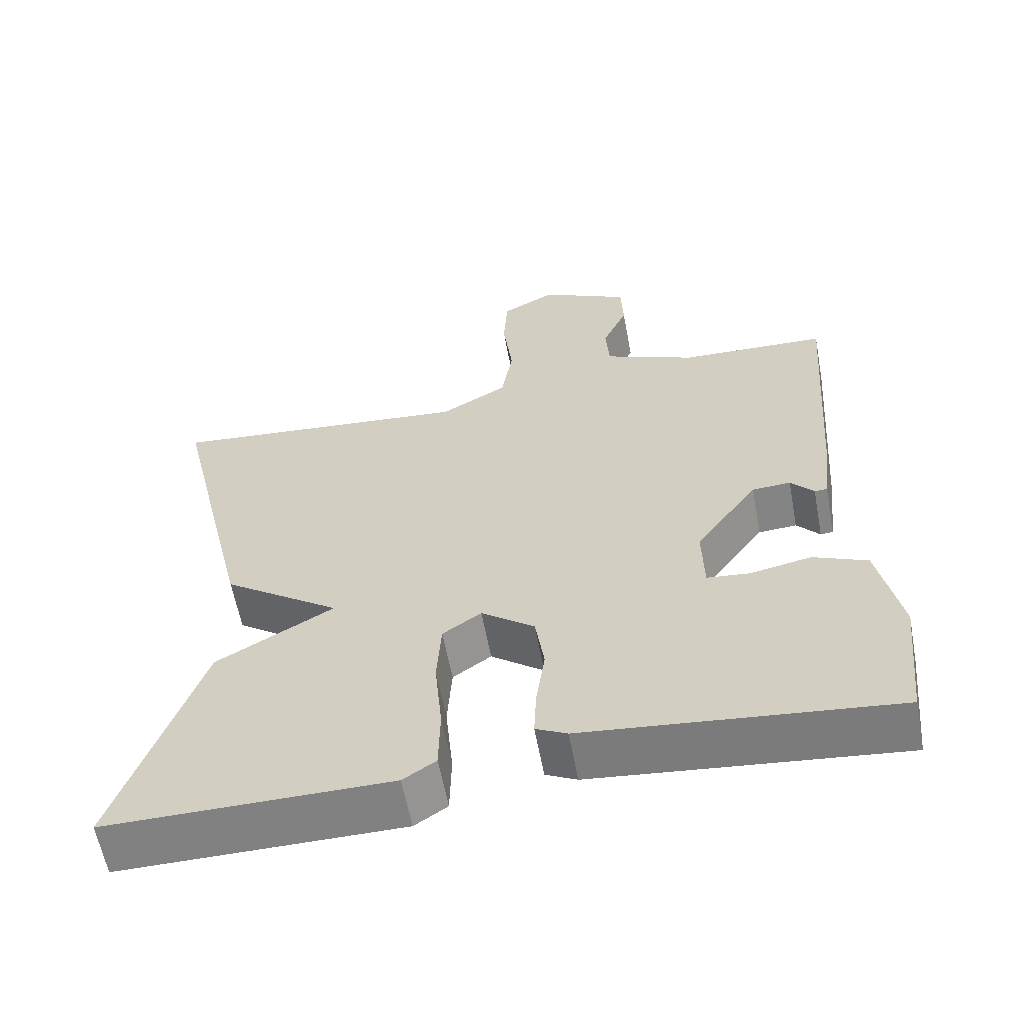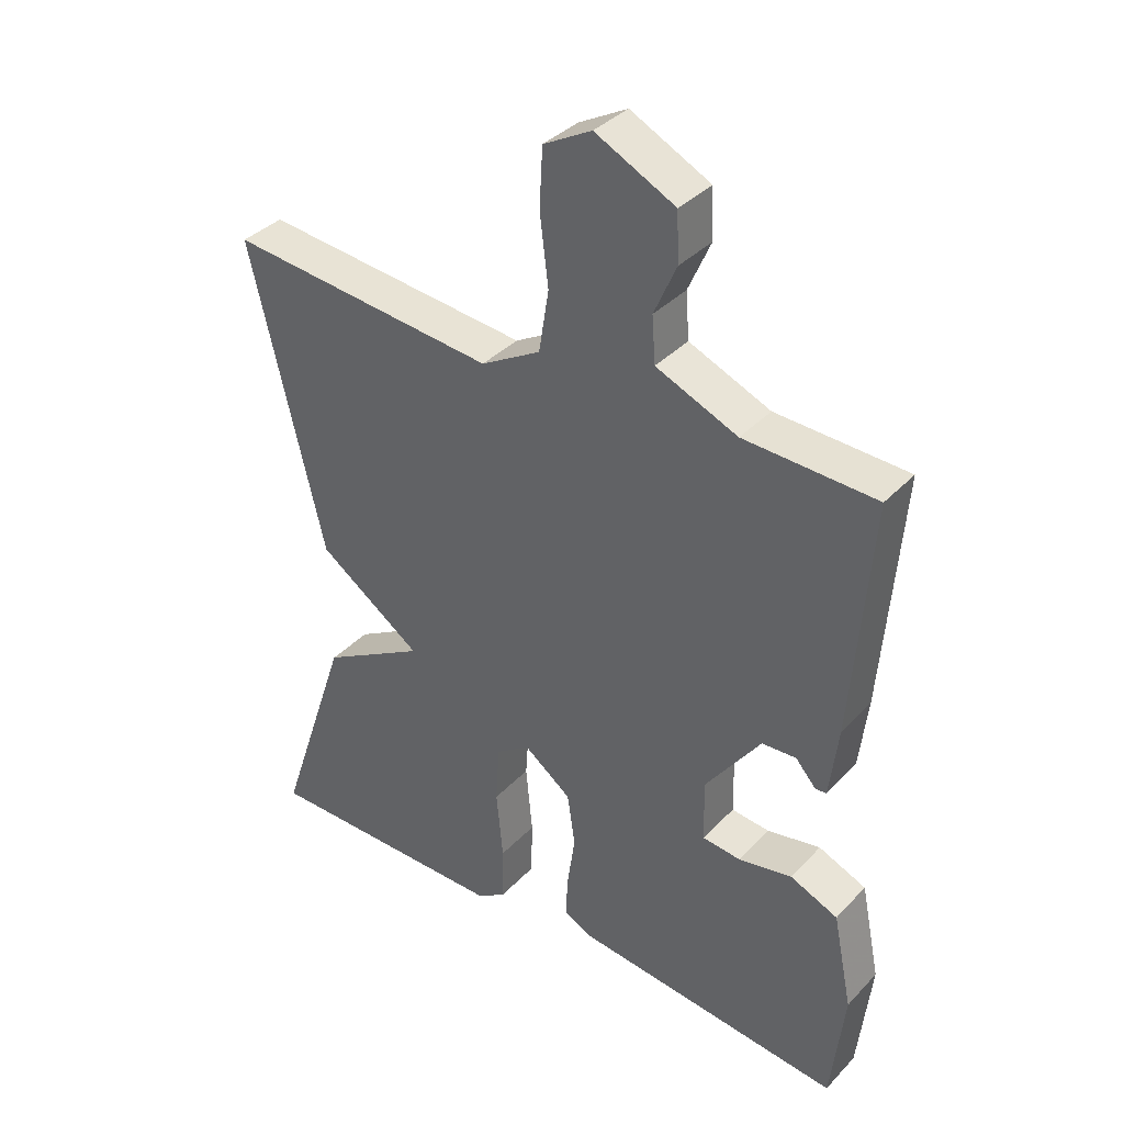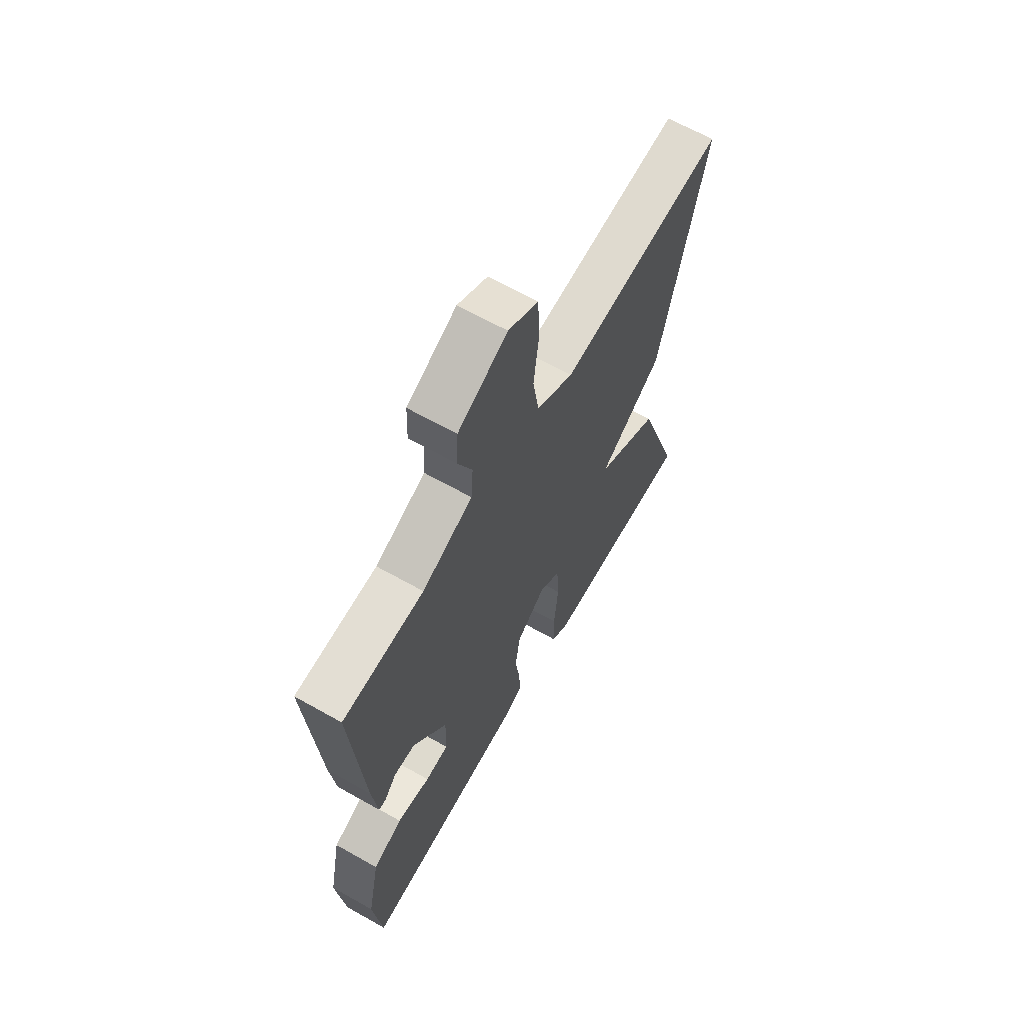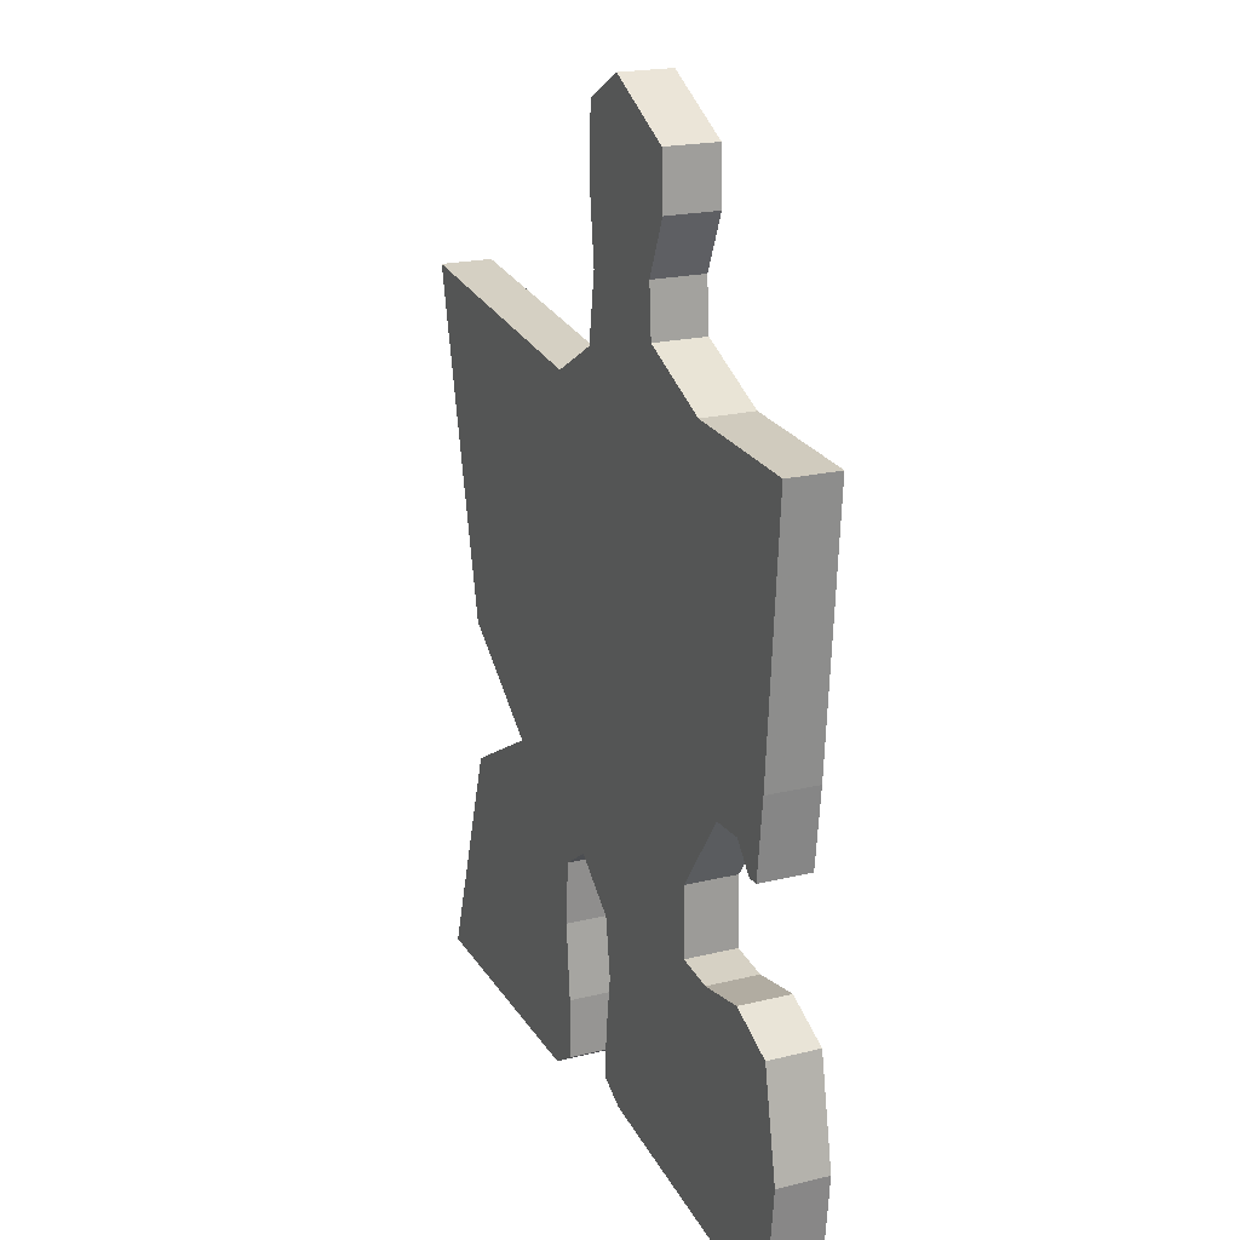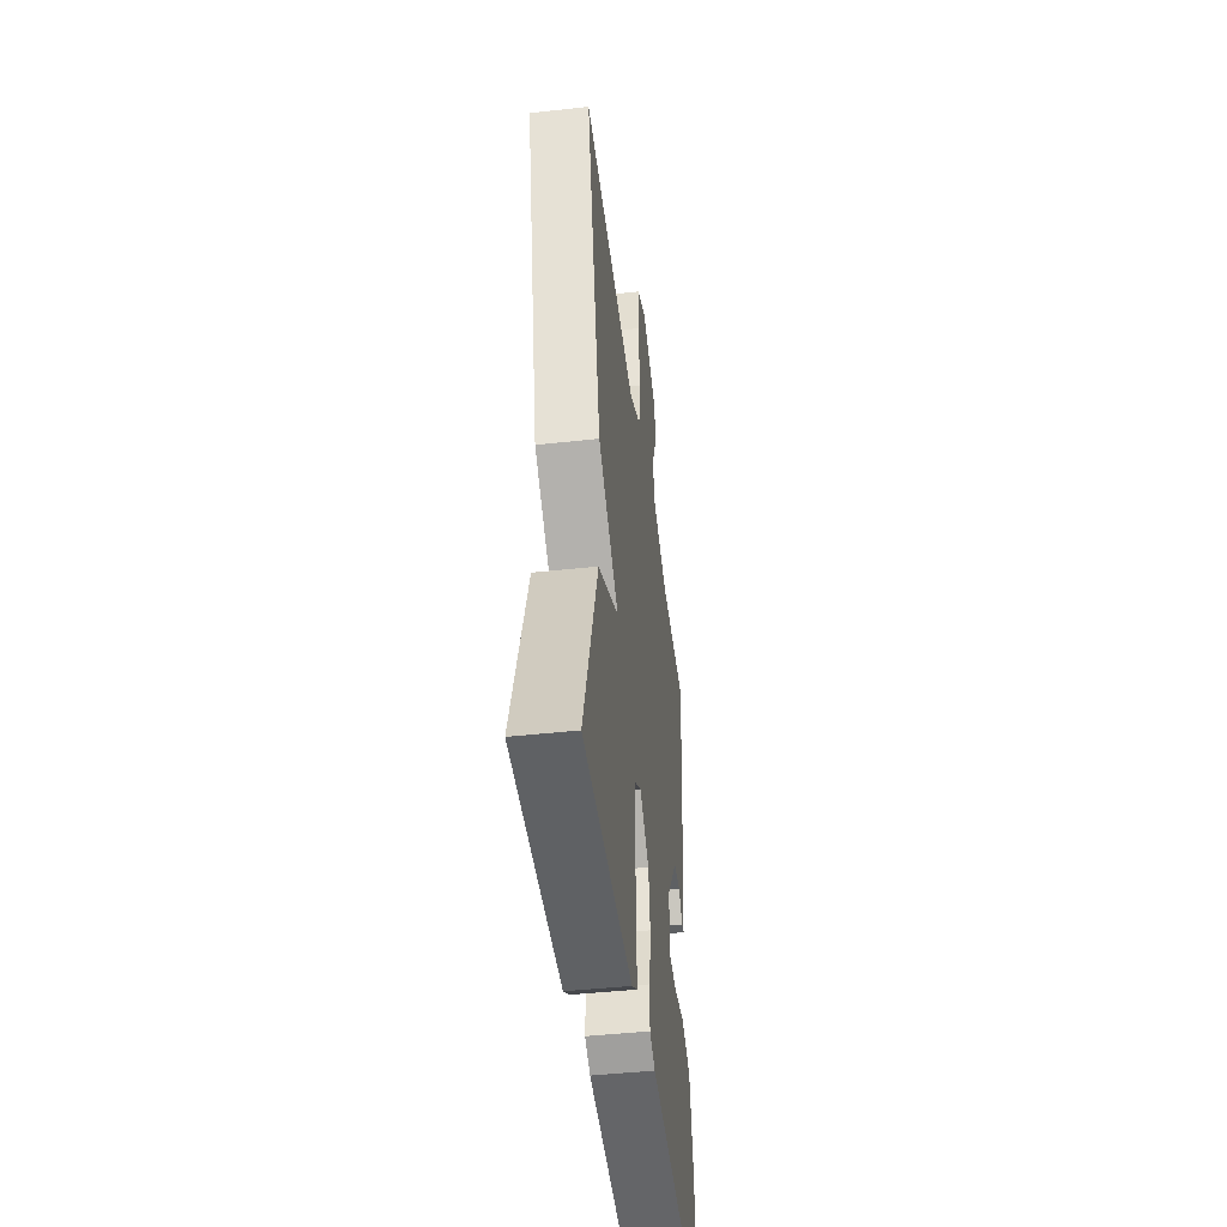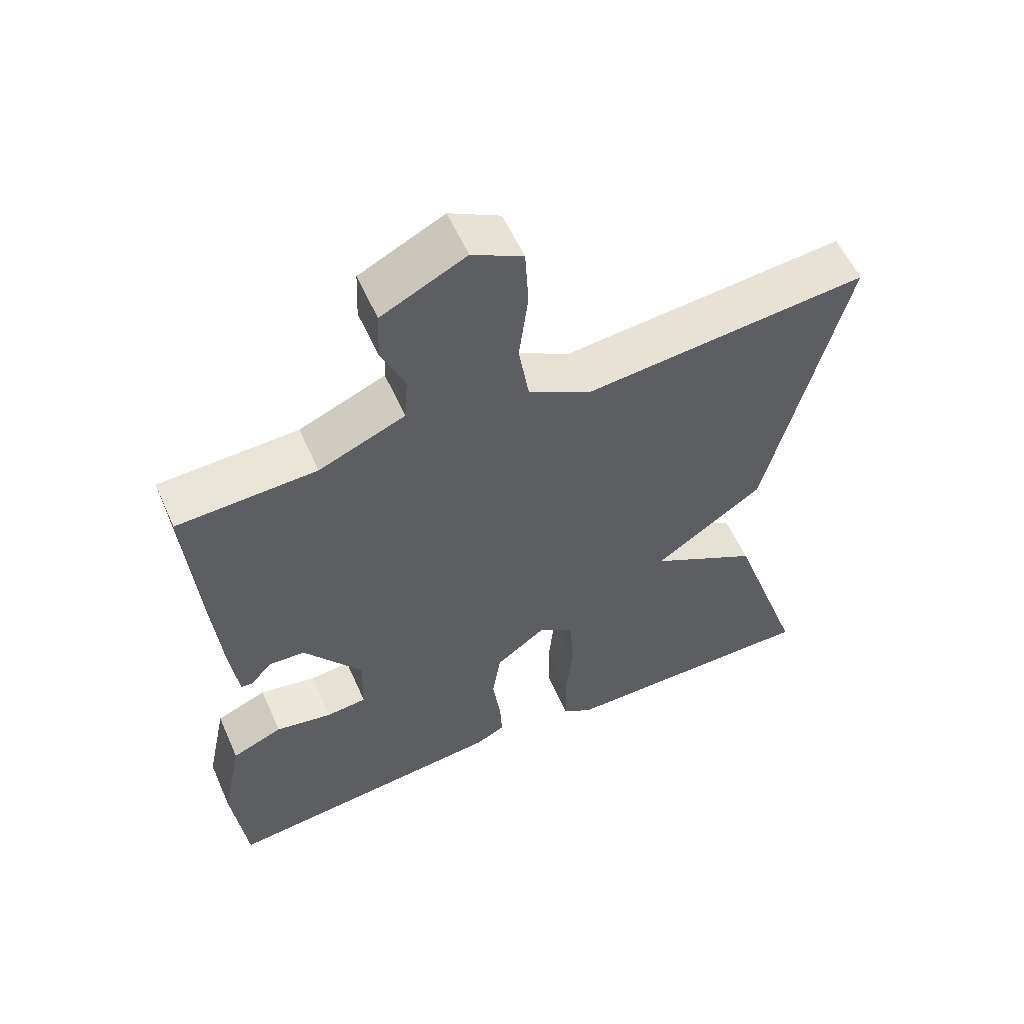
<metadata>
{"format":"obj","ext":"obj","renderer":"f3d","projection":"perspective","resolution":1024,"background":"white","views":[{"elev":-60.4,"azim":10.6,"up":"+Z"},{"elev":36.9,"azim":37.4,"up":"+Z"},{"elev":64.9,"azim":119.6,"up":"+Z"},{"elev":21.0,"azim":66.5,"up":"+Z"},{"elev":-45.5,"azim":-82.8,"up":"+Z"},{"elev":57.7,"azim":156.1,"up":"+Z"}]}
</metadata>
<code>
v 0.5 0.07 0.5
v 0.472 0.07 0.139
v 0.459 0.07 0.029
v 0.442 0.07 0.028
v 0.411 0.07 0.063
v 0.359 0.07 0.06
v 0.275 0.07 -0.057
v 0.277 0.07 -0.152
v 0.335 0.07 -0.158
v 0.417 0.07 -0.142
v 0.49 0.07 -0.173
v 0.52 0.07 -0.319
v 0.5 0.07 -0.5
v 0.086 0.07 -0.456
v 0.044 0.07 -0.435
v 0.047 0.07 -0.37
v 0.059 0.07 -0.286
v 0.047 0.07 -0.205
v -0.025 0.07 -0.151
v -0.077 0.07 -0.187
v -0.083 0.07 -0.277
v -0.073 0.07 -0.384
v -0.075 0.07 -0.47
v -0.119 0.07 -0.499
v -0.5 0.07 -0.5
v -0.389 0.07 -0.168
v -0.231 0.07 -0.078
v -0.389 0.07 0.032
v -0.5 0.07 0.5
v -0.09 0.07 0.461
v 0.001 0.07 0.513
v 0.016 0.07 0.607
v 0.003 0.07 0.713
v 0.008 0.07 0.801
v 0.081 0.07 0.841
v 0.202 0.07 0.781
v 0.205 0.07 0.707
v 0.171 0.07 0.63
v 0.176 0.07 0.56
v 0.3 0.07 0.508
v 0.5 0 0.5
v 0.472 0 0.139
v 0.459 0 0.029
v 0.442 0 0.028
v 0.411 0 0.063
v 0.359 0 0.06
v 0.275 0 -0.057
v 0.277 0 -0.152
v 0.335 0 -0.158
v 0.417 0 -0.142
v 0.49 0 -0.173
v 0.52 0 -0.319
v 0.5 0 -0.5
v 0.086 0 -0.456
v 0.044 0 -0.435
v 0.047 0 -0.37
v 0.059 0 -0.286
v 0.047 0 -0.205
v -0.025 0 -0.151
v -0.077 0 -0.187
v -0.083 0 -0.277
v -0.073 0 -0.384
v -0.075 0 -0.47
v -0.119 0 -0.499
v -0.5 0 -0.5
v -0.389 0 -0.168
v -0.231 0 -0.078
v -0.389 0 0.032
v -0.5 0 0.5
v -0.09 0 0.461
v 0.001 0 0.513
v 0.016 0 0.607
v 0.003 0 0.713
v 0.008 0 0.801
v 0.081 0 0.841
v 0.202 0 0.781
v 0.205 0 0.707
v 0.171 0 0.63
v 0.176 0 0.56
v 0.3 0 0.508
f 36 37 38
f 35 36 38
f 34 35 38
f 33 34 38
f 32 33 38
f 31 32 38 39
f 30 31 39 40
f 27 28 29 30
f 25 26 27
f 24 25 27
f 23 24 27
f 22 23 27
f 21 22 27
f 20 21 27 30
f 30 40 1
f 20 30 1
f 19 20 1
f 15 16 17
f 14 15 17
f 13 14 17
f 12 13 17
f 11 12 17
f 10 11 17
f 9 10 17
f 8 9 17 18
f 7 8 18 19
f 3 4 5
f 2 3 5
f 1 2 5
f 1 5 6
f 1 6 7 19
f 78 77 76
f 78 76 75
f 78 75 74
f 78 74 73
f 78 73 72
f 79 78 72 71
f 80 79 71 70
f 70 69 68 67
f 67 66 65
f 67 65 64
f 67 64 63
f 67 63 62
f 67 62 61
f 70 67 61 60
f 41 80 70
f 41 70 60
f 41 60 59
f 57 56 55
f 57 55 54
f 57 54 53
f 57 53 52
f 57 52 51
f 57 51 50
f 57 50 49
f 58 57 49 48
f 59 58 48 47
f 45 44 43
f 45 43 42
f 45 42 41
f 46 45 41
f 59 47 46 41
f 1 41 42 2
f 2 42 43 3
f 3 43 44 4
f 4 44 45 5
f 5 45 46 6
f 6 46 47 7
f 7 47 48 8
f 8 48 49 9
f 9 49 50 10
f 10 50 51 11
f 11 51 52 12
f 12 52 53 13
f 13 53 54 14
f 14 54 55 15
f 15 55 56 16
f 16 56 57 17
f 17 57 58 18
f 18 58 59 19
f 19 59 60 20
f 20 60 61 21
f 21 61 62 22
f 22 62 63 23
f 23 63 64 24
f 24 64 65 25
f 25 65 66 26
f 26 66 67 27
f 27 67 68 28
f 28 68 69 29
f 29 69 70 30
f 30 70 71 31
f 31 71 72 32
f 32 72 73 33
f 33 73 74 34
f 34 74 75 35
f 35 75 76 36
f 36 76 77 37
f 37 77 78 38
f 38 78 79 39
f 39 79 80 40
f 40 80 41 1

</code>
